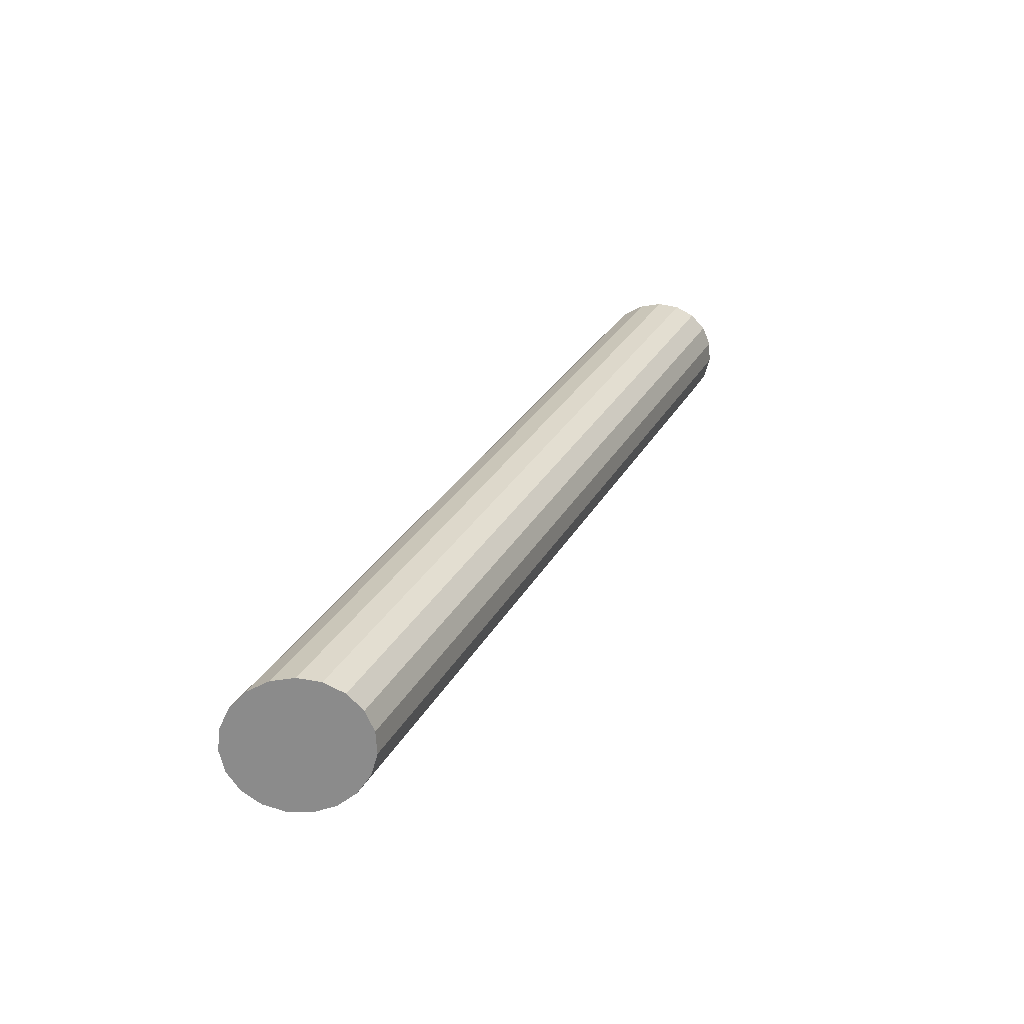
<metadata>
{"format":"obj","ext":"obj","renderer":"f3d","projection":"perspective","resolution":1024,"background":"white","views":[{"elev":-63.9,"azim":145.4,"up":"+Y"}]}
</metadata>
<code>
v 0.1748 -0.4073 0.1924
v 0.1731 -0.4073 0.2022
v 0.1684 -0.4073 0.2109
v 0.1612 -0.4073 0.2176
v 0.1521 -0.4073 0.2215
v 0.1423 -0.4073 0.2223
v 0.1327 -0.4073 0.2199
v 0.1244 -0.4073 0.2145
v 0.1184 -0.4073 0.2067
v 0.1152 -0.4073 0.1974
v 0.1152 -0.4073 0.1875
v 0.1184 -0.4073 0.1782
v 0.1244 -0.4073 0.1704
v 0.1327 -0.4073 0.165
v 0.1423 -0.4073 0.1625
v 0.1521 -0.4073 0.1634
v 0.1612 -0.4073 0.1673
v 0.1684 -0.4073 0.174
v 0.1731 -0.4073 0.1827
v 0.1748 -0.4073 0.1924
v 0.1817 -0.428 0.1974
v 0.18 -0.428 0.2071
v 0.1753 -0.428 0.2158
v 0.1681 -0.428 0.2225
v 0.159 -0.428 0.2265
v 0.1492 -0.428 0.2273
v 0.1396 -0.428 0.2249
v 0.1313 -0.428 0.2195
v 0.1253 -0.428 0.2117
v 0.1221 -0.428 0.2023
v 0.1221 -0.428 0.1924
v 0.1253 -0.428 0.1831
v 0.1313 -0.428 0.1753
v 0.1396 -0.428 0.1699
v 0.1492 -0.428 0.1675
v 0.159 -0.428 0.1683
v 0.1681 -0.428 0.1723
v 0.1753 -0.428 0.179
v 0.18 -0.428 0.1876
v 0.1817 -0.428 0.1974
v 0.1885 -0.4487 0.2023
v 0.1869 -0.4487 0.2121
v 0.1822 -0.4487 0.2207
v 0.1749 -0.4487 0.2274
v 0.1659 -0.4487 0.2314
v 0.1561 -0.4487 0.2322
v 0.1465 -0.4487 0.2298
v 0.1382 -0.4487 0.2244
v 0.1322 -0.4487 0.2166
v 0.1289 -0.4487 0.2073
v 0.1289 -0.4487 0.1974
v 0.1322 -0.4487 0.188
v 0.1382 -0.4487 0.1802
v 0.1465 -0.4487 0.1748
v 0.1561 -0.4487 0.1724
v 0.1659 -0.4487 0.1732
v 0.1749 -0.4487 0.1772
v 0.1822 -0.4487 0.1839
v 0.1869 -0.4487 0.1926
v 0.1885 -0.4487 0.2023
v 0.1954 -0.4695 0.2073
v 0.1938 -0.4695 0.217
v 0.1891 -0.4695 0.2257
v 0.1818 -0.4695 0.2324
v 0.1728 -0.4695 0.2363
v 0.1629 -0.4695 0.2372
v 0.1534 -0.4695 0.2347
v 0.1451 -0.4695 0.2293
v 0.139 -0.4695 0.2215
v 0.1358 -0.4695 0.2122
v 0.1358 -0.4695 0.2023
v 0.139 -0.4695 0.193
v 0.1451 -0.4695 0.1852
v 0.1534 -0.4695 0.1798
v 0.1629 -0.4695 0.1774
v 0.1728 -0.4695 0.1782
v 0.1818 -0.4695 0.1821
v 0.1891 -0.4695 0.1888
v 0.1938 -0.4695 0.1975
v 0.1954 -0.4695 0.2073
v 0.2023 -0.4902 0.2122
v 0.2007 -0.4902 0.2219
v 0.196 -0.4902 0.2306
v 0.1887 -0.4902 0.2373
v 0.1797 -0.4902 0.2413
v 0.1698 -0.4902 0.2421
v 0.1603 -0.4902 0.2397
v 0.152 -0.4902 0.2343
v 0.1459 -0.4902 0.2265
v 0.1427 -0.4902 0.2171
v 0.1427 -0.4902 0.2073
v 0.1459 -0.4902 0.1979
v 0.152 -0.4902 0.1901
v 0.1603 -0.4902 0.1847
v 0.1698 -0.4902 0.1823
v 0.1797 -0.4902 0.1831
v 0.1887 -0.4902 0.1871
v 0.196 -0.4902 0.1938
v 0.2007 -0.4902 0.2025
v 0.2023 -0.4902 0.2122
v 0.2092 -0.5109 0.2171
v 0.2076 -0.5109 0.2269
v 0.2029 -0.5109 0.2356
v 0.1956 -0.5109 0.2422
v 0.1866 -0.5109 0.2462
v 0.1767 -0.5109 0.247
v 0.1672 -0.5109 0.2446
v 0.1589 -0.5109 0.2392
v 0.1528 -0.5109 0.2314
v 0.1496 -0.5109 0.2221
v 0.1496 -0.5109 0.2122
v 0.1528 -0.5109 0.2029
v 0.1589 -0.5109 0.1951
v 0.1672 -0.5109 0.1897
v 0.1767 -0.5109 0.1872
v 0.1866 -0.5109 0.188
v 0.1956 -0.5109 0.192
v 0.2029 -0.5109 0.1987
v 0.2076 -0.5109 0.2074
v 0.2092 -0.5109 0.2171
v 0.2161 -0.5316 0.2221
v 0.2145 -0.5316 0.2318
v 0.2098 -0.5316 0.2405
v 0.2025 -0.5316 0.2472
v 0.1935 -0.5316 0.2511
v 0.1836 -0.5316 0.252
v 0.174 -0.5316 0.2495
v 0.1658 -0.5316 0.2441
v 0.1597 -0.5316 0.2363
v 0.1565 -0.5316 0.227
v 0.1565 -0.5316 0.2171
v 0.1597 -0.5316 0.2078
v 0.1658 -0.5316 0.2
v 0.174 -0.5316 0.1946
v 0.1836 -0.5316 0.1922
v 0.1935 -0.5316 0.193
v 0.2025 -0.5316 0.1969
v 0.2098 -0.5316 0.2036
v 0.2145 -0.5316 0.2123
v 0.2161 -0.5316 0.2221
v 0.223 -0.5523 0.227
v 0.2214 -0.5523 0.2367
v 0.2167 -0.5523 0.2454
v 0.2094 -0.5523 0.2521
v 0.2003 -0.5523 0.2561
v 0.1905 -0.5523 0.2569
v 0.1809 -0.5523 0.2545
v 0.1727 -0.5523 0.2491
v 0.1666 -0.5523 0.2413
v 0.1634 -0.5523 0.2319
v 0.1634 -0.5523 0.2221
v 0.1666 -0.5523 0.2127
v 0.1727 -0.5523 0.2049
v 0.1809 -0.5523 0.1995
v 0.1905 -0.5523 0.1971
v 0.2003 -0.5523 0.1979
v 0.2094 -0.5523 0.2019
v 0.2167 -0.5523 0.2086
v 0.2214 -0.5523 0.2173
v 0.223 -0.5523 0.227
v 0.2299 -0.573 0.2319
v 0.2282 -0.573 0.2417
v 0.2235 -0.573 0.2504
v 0.2163 -0.573 0.2571
v 0.2072 -0.573 0.261
v 0.1974 -0.573 0.2618
v 0.1878 -0.573 0.2594
v 0.1795 -0.573 0.254
v 0.1735 -0.573 0.2462
v 0.1703 -0.573 0.2369
v 0.1703 -0.573 0.227
v 0.1735 -0.573 0.2177
v 0.1795 -0.573 0.2099
v 0.1878 -0.573 0.2045
v 0.1974 -0.573 0.202
v 0.2072 -0.573 0.2029
v 0.2163 -0.573 0.2068
v 0.2235 -0.573 0.2135
v 0.2282 -0.573 0.2222
v 0.2299 -0.573 0.2319
v 0.2368 -0.5938 0.2369
v 0.2351 -0.5938 0.2466
v 0.2304 -0.5938 0.2553
v 0.2232 -0.5938 0.262
v 0.2141 -0.5938 0.266
v 0.2043 -0.5938 0.2668
v 0.1947 -0.5938 0.2643
v 0.1864 -0.5938 0.2589
v 0.1804 -0.5938 0.2512
v 0.1772 -0.5938 0.2418
v 0.1772 -0.5938 0.2319
v 0.1804 -0.5938 0.2226
v 0.1864 -0.5938 0.2148
v 0.1947 -0.5938 0.2094
v 0.2043 -0.5938 0.207
v 0.2141 -0.5938 0.2078
v 0.2232 -0.5938 0.2118
v 0.2304 -0.5938 0.2184
v 0.2351 -0.5938 0.2271
v 0.2368 -0.5938 0.2369
v 0.2436 -0.6145 0.2418
v 0.242 -0.6145 0.2516
v 0.2373 -0.6145 0.2602
v 0.2301 -0.6145 0.2669
v 0.221 -0.6145 0.2709
v 0.2112 -0.6145 0.2717
v 0.2016 -0.6145 0.2693
v 0.1933 -0.6145 0.2639
v 0.1873 -0.6145 0.2561
v 0.1841 -0.6145 0.2467
v 0.1841 -0.6145 0.2369
v 0.1873 -0.6145 0.2275
v 0.1933 -0.6145 0.2197
v 0.2016 -0.6145 0.2143
v 0.2112 -0.6145 0.2119
v 0.221 -0.6145 0.2127
v 0.2301 -0.6145 0.2167
v 0.2373 -0.6145 0.2234
v 0.242 -0.6145 0.2321
v 0.2436 -0.6145 0.2418
v 0.2505 -0.6352 0.2467
v 0.2489 -0.6352 0.2565
v 0.2442 -0.6352 0.2652
v 0.2369 -0.6352 0.2719
v 0.2279 -0.6352 0.2758
v 0.2181 -0.6352 0.2766
v 0.2085 -0.6352 0.2742
v 0.2002 -0.6352 0.2688
v 0.1941 -0.6352 0.261
v 0.1909 -0.6352 0.2517
v 0.1909 -0.6352 0.2418
v 0.1941 -0.6352 0.2325
v 0.2002 -0.6352 0.2247
v 0.2085 -0.6352 0.2193
v 0.2181 -0.6352 0.2168
v 0.2279 -0.6352 0.2177
v 0.2369 -0.6352 0.2216
v 0.2442 -0.6352 0.2283
v 0.2489 -0.6352 0.237
v 0.2505 -0.6352 0.2467
v 0.2574 -0.6559 0.2517
v 0.2558 -0.6559 0.2614
v 0.2511 -0.6559 0.2701
v 0.2438 -0.6559 0.2768
v 0.2348 -0.6559 0.2808
v 0.2249 -0.6559 0.2816
v 0.2154 -0.6559 0.2792
v 0.2071 -0.6559 0.2738
v 0.201 -0.6559 0.266
v 0.1978 -0.6559 0.2566
v 0.1978 -0.6559 0.2467
v 0.201 -0.6559 0.2374
v 0.2071 -0.6559 0.2296
v 0.2154 -0.6559 0.2242
v 0.2249 -0.6559 0.2218
v 0.2348 -0.6559 0.2226
v 0.2438 -0.6559 0.2266
v 0.2511 -0.6559 0.2333
v 0.2558 -0.6559 0.2419
v 0.2574 -0.6559 0.2517
v 0.2643 -0.6766 0.2566
v 0.2627 -0.6766 0.2664
v 0.258 -0.6766 0.275
v 0.2507 -0.6766 0.2817
v 0.2417 -0.6766 0.2857
v 0.2318 -0.6766 0.2865
v 0.2223 -0.6766 0.2841
v 0.214 -0.6766 0.2787
v 0.2079 -0.6766 0.2709
v 0.2047 -0.6766 0.2616
v 0.2047 -0.6766 0.2517
v 0.2079 -0.6766 0.2423
v 0.214 -0.6766 0.2345
v 0.2223 -0.6766 0.2291
v 0.2318 -0.6766 0.2267
v 0.2417 -0.6766 0.2275
v 0.2507 -0.6766 0.2315
v 0.258 -0.6766 0.2382
v 0.2627 -0.6766 0.2469
v 0.2643 -0.6766 0.2566
v 0.2712 -0.6973 0.2616
v 0.2696 -0.6973 0.2713
v 0.2649 -0.6973 0.28
v 0.2576 -0.6973 0.2867
v 0.2486 -0.6973 0.2906
v 0.2387 -0.6973 0.2915
v 0.2291 -0.6973 0.289
v 0.2209 -0.6973 0.2836
v 0.2148 -0.6973 0.2758
v 0.2116 -0.6973 0.2665
v 0.2116 -0.6973 0.2566
v 0.2148 -0.6973 0.2473
v 0.2209 -0.6973 0.2395
v 0.2291 -0.6973 0.2341
v 0.2387 -0.6973 0.2317
v 0.2486 -0.6973 0.2325
v 0.2576 -0.6973 0.2364
v 0.2649 -0.6973 0.2431
v 0.2696 -0.6973 0.2518
v 0.2712 -0.6973 0.2616
v 0.2781 -0.7181 0.2665
v 0.2765 -0.7181 0.2762
v 0.2718 -0.7181 0.2849
v 0.2645 -0.7181 0.2916
v 0.2554 -0.7181 0.2956
v 0.2456 -0.7181 0.2964
v 0.236 -0.7181 0.294
v 0.2278 -0.7181 0.2886
v 0.2217 -0.7181 0.2808
v 0.2185 -0.7181 0.2714
v 0.2185 -0.7181 0.2616
v 0.2217 -0.7181 0.2522
v 0.2278 -0.7181 0.2444
v 0.236 -0.7181 0.239
v 0.2456 -0.7181 0.2366
v 0.2554 -0.7181 0.2374
v 0.2645 -0.7181 0.2414
v 0.2718 -0.7181 0.2481
v 0.2765 -0.7181 0.2568
v 0.2781 -0.7181 0.2665
v 0.285 -0.7388 0.2714
v 0.2833 -0.7388 0.2812
v 0.2786 -0.7388 0.2899
v 0.2714 -0.7388 0.2965
v 0.2623 -0.7388 0.3005
v 0.2525 -0.7388 0.3013
v 0.2429 -0.7388 0.2989
v 0.2347 -0.7388 0.2935
v 0.2286 -0.7388 0.2857
v 0.2254 -0.7388 0.2764
v 0.2254 -0.7388 0.2665
v 0.2286 -0.7388 0.2572
v 0.2347 -0.7388 0.2494
v 0.2429 -0.7388 0.244
v 0.2525 -0.7388 0.2415
v 0.2623 -0.7388 0.2423
v 0.2714 -0.7388 0.2463
v 0.2786 -0.7388 0.253
v 0.2833 -0.7388 0.2617
v 0.285 -0.7388 0.2714
v 0.2919 -0.7595 0.2764
v 0.2902 -0.7595 0.2861
v 0.2855 -0.7595 0.2948
v 0.2783 -0.7595 0.3015
v 0.2692 -0.7595 0.3054
v 0.2594 -0.7595 0.3063
v 0.2498 -0.7595 0.3038
v 0.2415 -0.7595 0.2984
v 0.2355 -0.7595 0.2906
v 0.2323 -0.7595 0.2813
v 0.2323 -0.7595 0.2714
v 0.2355 -0.7595 0.2621
v 0.2415 -0.7595 0.2543
v 0.2498 -0.7595 0.2489
v 0.2594 -0.7595 0.2465
v 0.2692 -0.7595 0.2473
v 0.2783 -0.7595 0.2513
v 0.2855 -0.7595 0.2579
v 0.2902 -0.7595 0.2666
v 0.2919 -0.7595 0.2764
v 0.2987 -0.7802 0.2813
v 0.2971 -0.7802 0.291
v 0.2924 -0.7802 0.2997
v 0.2852 -0.7802 0.3064
v 0.2761 -0.7802 0.3104
v 0.2663 -0.7802 0.3112
v 0.2567 -0.7802 0.3088
v 0.2484 -0.7802 0.3034
v 0.2424 -0.7802 0.2956
v 0.2392 -0.7802 0.2862
v 0.2392 -0.7802 0.2764
v 0.2424 -0.7802 0.267
v 0.2484 -0.7802 0.2592
v 0.2567 -0.7802 0.2538
v 0.2663 -0.7802 0.2514
v 0.2761 -0.7802 0.2522
v 0.2852 -0.7802 0.2562
v 0.2924 -0.7802 0.2629
v 0.2971 -0.7802 0.2716
v 0.2987 -0.7802 0.2813
v 0.3056 -0.8009 0.2862
v 0.304 -0.8009 0.296
v 0.2993 -0.8009 0.3047
v 0.292 -0.8009 0.3114
v 0.283 -0.8009 0.3153
v 0.2732 -0.8009 0.3161
v 0.2636 -0.8009 0.3137
v 0.2553 -0.8009 0.3083
v 0.2492 -0.8009 0.3005
v 0.246 -0.8009 0.2912
v 0.246 -0.8009 0.2813
v 0.2492 -0.8009 0.272
v 0.2553 -0.8009 0.2642
v 0.2636 -0.8009 0.2588
v 0.2732 -0.8009 0.2563
v 0.283 -0.8009 0.2572
v 0.292 -0.8009 0.2611
v 0.2993 -0.8009 0.2678
v 0.304 -0.8009 0.2765
v 0.3056 -0.8009 0.2862
f 22 21 1
f 2 22 1
f 23 22 2
f 3 23 2
f 24 23 3
f 4 24 3
f 25 24 4
f 5 25 4
f 26 25 5
f 6 26 5
f 27 26 6
f 7 27 6
f 28 27 7
f 8 28 7
f 29 28 8
f 9 29 8
f 30 29 9
f 10 30 9
f 31 30 10
f 11 31 10
f 32 31 11
f 12 32 11
f 33 32 12
f 13 33 12
f 34 33 13
f 14 34 13
f 35 34 14
f 15 35 14
f 36 35 15
f 16 36 15
f 37 36 16
f 17 37 16
f 38 37 17
f 18 38 17
f 39 38 18
f 19 39 18
f 40 39 19
f 20 40 19
f 21 40 20
f 1 21 20
f 42 41 21
f 22 42 21
f 43 42 22
f 23 43 22
f 44 43 23
f 24 44 23
f 45 44 24
f 25 45 24
f 46 45 25
f 26 46 25
f 47 46 26
f 27 47 26
f 48 47 27
f 28 48 27
f 49 48 28
f 29 49 28
f 50 49 29
f 30 50 29
f 51 50 30
f 31 51 30
f 52 51 31
f 32 52 31
f 53 52 32
f 33 53 32
f 54 53 33
f 34 54 33
f 55 54 34
f 35 55 34
f 56 55 35
f 36 56 35
f 57 56 36
f 37 57 36
f 58 57 37
f 38 58 37
f 59 58 38
f 39 59 38
f 60 59 39
f 40 60 39
f 41 60 40
f 21 41 40
f 62 61 41
f 42 62 41
f 63 62 42
f 43 63 42
f 64 63 43
f 44 64 43
f 65 64 44
f 45 65 44
f 66 65 45
f 46 66 45
f 67 66 46
f 47 67 46
f 68 67 47
f 48 68 47
f 69 68 48
f 49 69 48
f 70 69 49
f 50 70 49
f 71 70 50
f 51 71 50
f 72 71 51
f 52 72 51
f 73 72 52
f 53 73 52
f 74 73 53
f 54 74 53
f 75 74 54
f 55 75 54
f 76 75 55
f 56 76 55
f 77 76 56
f 57 77 56
f 78 77 57
f 58 78 57
f 79 78 58
f 59 79 58
f 80 79 59
f 60 80 59
f 61 80 60
f 41 61 60
f 82 81 61
f 62 82 61
f 83 82 62
f 63 83 62
f 84 83 63
f 64 84 63
f 85 84 64
f 65 85 64
f 86 85 65
f 66 86 65
f 87 86 66
f 67 87 66
f 88 87 67
f 68 88 67
f 89 88 68
f 69 89 68
f 90 89 69
f 70 90 69
f 91 90 70
f 71 91 70
f 92 91 71
f 72 92 71
f 93 92 72
f 73 93 72
f 94 93 73
f 74 94 73
f 95 94 74
f 75 95 74
f 96 95 75
f 76 96 75
f 97 96 76
f 77 97 76
f 98 97 77
f 78 98 77
f 99 98 78
f 79 99 78
f 100 99 79
f 80 100 79
f 81 100 80
f 61 81 80
f 102 101 81
f 82 102 81
f 103 102 82
f 83 103 82
f 104 103 83
f 84 104 83
f 105 104 84
f 85 105 84
f 106 105 85
f 86 106 85
f 107 106 86
f 87 107 86
f 108 107 87
f 88 108 87
f 109 108 88
f 89 109 88
f 110 109 89
f 90 110 89
f 111 110 90
f 91 111 90
f 112 111 91
f 92 112 91
f 113 112 92
f 93 113 92
f 114 113 93
f 94 114 93
f 115 114 94
f 95 115 94
f 116 115 95
f 96 116 95
f 117 116 96
f 97 117 96
f 118 117 97
f 98 118 97
f 119 118 98
f 99 119 98
f 120 119 99
f 100 120 99
f 101 120 100
f 81 101 100
f 122 121 101
f 102 122 101
f 123 122 102
f 103 123 102
f 124 123 103
f 104 124 103
f 125 124 104
f 105 125 104
f 126 125 105
f 106 126 105
f 127 126 106
f 107 127 106
f 128 127 107
f 108 128 107
f 129 128 108
f 109 129 108
f 130 129 109
f 110 130 109
f 131 130 110
f 111 131 110
f 132 131 111
f 112 132 111
f 133 132 112
f 113 133 112
f 134 133 113
f 114 134 113
f 135 134 114
f 115 135 114
f 136 135 115
f 116 136 115
f 137 136 116
f 117 137 116
f 138 137 117
f 118 138 117
f 139 138 118
f 119 139 118
f 140 139 119
f 120 140 119
f 121 140 120
f 101 121 120
f 142 141 121
f 122 142 121
f 143 142 122
f 123 143 122
f 144 143 123
f 124 144 123
f 145 144 124
f 125 145 124
f 146 145 125
f 126 146 125
f 147 146 126
f 127 147 126
f 148 147 127
f 128 148 127
f 149 148 128
f 129 149 128
f 150 149 129
f 130 150 129
f 151 150 130
f 131 151 130
f 152 151 131
f 132 152 131
f 153 152 132
f 133 153 132
f 154 153 133
f 134 154 133
f 155 154 134
f 135 155 134
f 156 155 135
f 136 156 135
f 157 156 136
f 137 157 136
f 158 157 137
f 138 158 137
f 159 158 138
f 139 159 138
f 160 159 139
f 140 160 139
f 141 160 140
f 121 141 140
f 162 161 141
f 142 162 141
f 163 162 142
f 143 163 142
f 164 163 143
f 144 164 143
f 165 164 144
f 145 165 144
f 166 165 145
f 146 166 145
f 167 166 146
f 147 167 146
f 168 167 147
f 148 168 147
f 169 168 148
f 149 169 148
f 170 169 149
f 150 170 149
f 171 170 150
f 151 171 150
f 172 171 151
f 152 172 151
f 173 172 152
f 153 173 152
f 174 173 153
f 154 174 153
f 175 174 154
f 155 175 154
f 176 175 155
f 156 176 155
f 177 176 156
f 157 177 156
f 178 177 157
f 158 178 157
f 179 178 158
f 159 179 158
f 180 179 159
f 160 180 159
f 161 180 160
f 141 161 160
f 182 181 161
f 162 182 161
f 183 182 162
f 163 183 162
f 184 183 163
f 164 184 163
f 185 184 164
f 165 185 164
f 186 185 165
f 166 186 165
f 187 186 166
f 167 187 166
f 188 187 167
f 168 188 167
f 189 188 168
f 169 189 168
f 190 189 169
f 170 190 169
f 191 190 170
f 171 191 170
f 192 191 171
f 172 192 171
f 193 192 172
f 173 193 172
f 194 193 173
f 174 194 173
f 195 194 174
f 175 195 174
f 196 195 175
f 176 196 175
f 197 196 176
f 177 197 176
f 198 197 177
f 178 198 177
f 199 198 178
f 179 199 178
f 200 199 179
f 180 200 179
f 181 200 180
f 161 181 180
f 202 201 181
f 182 202 181
f 203 202 182
f 183 203 182
f 204 203 183
f 184 204 183
f 205 204 184
f 185 205 184
f 206 205 185
f 186 206 185
f 207 206 186
f 187 207 186
f 208 207 187
f 188 208 187
f 209 208 188
f 189 209 188
f 210 209 189
f 190 210 189
f 211 210 190
f 191 211 190
f 212 211 191
f 192 212 191
f 213 212 192
f 193 213 192
f 214 213 193
f 194 214 193
f 215 214 194
f 195 215 194
f 216 215 195
f 196 216 195
f 217 216 196
f 197 217 196
f 218 217 197
f 198 218 197
f 219 218 198
f 199 219 198
f 220 219 199
f 200 220 199
f 201 220 200
f 181 201 200
f 222 221 201
f 202 222 201
f 223 222 202
f 203 223 202
f 224 223 203
f 204 224 203
f 225 224 204
f 205 225 204
f 226 225 205
f 206 226 205
f 227 226 206
f 207 227 206
f 228 227 207
f 208 228 207
f 229 228 208
f 209 229 208
f 230 229 209
f 210 230 209
f 231 230 210
f 211 231 210
f 232 231 211
f 212 232 211
f 233 232 212
f 213 233 212
f 234 233 213
f 214 234 213
f 235 234 214
f 215 235 214
f 236 235 215
f 216 236 215
f 237 236 216
f 217 237 216
f 238 237 217
f 218 238 217
f 239 238 218
f 219 239 218
f 240 239 219
f 220 240 219
f 221 240 220
f 201 221 220
f 242 241 221
f 222 242 221
f 243 242 222
f 223 243 222
f 244 243 223
f 224 244 223
f 245 244 224
f 225 245 224
f 246 245 225
f 226 246 225
f 247 246 226
f 227 247 226
f 248 247 227
f 228 248 227
f 249 248 228
f 229 249 228
f 250 249 229
f 230 250 229
f 251 250 230
f 231 251 230
f 252 251 231
f 232 252 231
f 253 252 232
f 233 253 232
f 254 253 233
f 234 254 233
f 255 254 234
f 235 255 234
f 256 255 235
f 236 256 235
f 257 256 236
f 237 257 236
f 258 257 237
f 238 258 237
f 259 258 238
f 239 259 238
f 260 259 239
f 240 260 239
f 241 260 240
f 221 241 240
f 262 261 241
f 242 262 241
f 263 262 242
f 243 263 242
f 264 263 243
f 244 264 243
f 265 264 244
f 245 265 244
f 266 265 245
f 246 266 245
f 267 266 246
f 247 267 246
f 268 267 247
f 248 268 247
f 269 268 248
f 249 269 248
f 270 269 249
f 250 270 249
f 271 270 250
f 251 271 250
f 272 271 251
f 252 272 251
f 273 272 252
f 253 273 252
f 274 273 253
f 254 274 253
f 275 274 254
f 255 275 254
f 276 275 255
f 256 276 255
f 277 276 256
f 257 277 256
f 278 277 257
f 258 278 257
f 279 278 258
f 259 279 258
f 280 279 259
f 260 280 259
f 261 280 260
f 241 261 260
f 282 281 261
f 262 282 261
f 283 282 262
f 263 283 262
f 284 283 263
f 264 284 263
f 285 284 264
f 265 285 264
f 286 285 265
f 266 286 265
f 287 286 266
f 267 287 266
f 288 287 267
f 268 288 267
f 289 288 268
f 269 289 268
f 290 289 269
f 270 290 269
f 291 290 270
f 271 291 270
f 292 291 271
f 272 292 271
f 293 292 272
f 273 293 272
f 294 293 273
f 274 294 273
f 295 294 274
f 275 295 274
f 296 295 275
f 276 296 275
f 297 296 276
f 277 297 276
f 298 297 277
f 278 298 277
f 299 298 278
f 279 299 278
f 300 299 279
f 280 300 279
f 281 300 280
f 261 281 280
f 302 301 281
f 282 302 281
f 303 302 282
f 283 303 282
f 304 303 283
f 284 304 283
f 305 304 284
f 285 305 284
f 306 305 285
f 286 306 285
f 307 306 286
f 287 307 286
f 308 307 287
f 288 308 287
f 309 308 288
f 289 309 288
f 310 309 289
f 290 310 289
f 311 310 290
f 291 311 290
f 312 311 291
f 292 312 291
f 313 312 292
f 293 313 292
f 314 313 293
f 294 314 293
f 315 314 294
f 295 315 294
f 316 315 295
f 296 316 295
f 317 316 296
f 297 317 296
f 318 317 297
f 298 318 297
f 319 318 298
f 299 319 298
f 320 319 299
f 300 320 299
f 301 320 300
f 281 301 300
f 322 321 301
f 302 322 301
f 323 322 302
f 303 323 302
f 324 323 303
f 304 324 303
f 325 324 304
f 305 325 304
f 326 325 305
f 306 326 305
f 327 326 306
f 307 327 306
f 328 327 307
f 308 328 307
f 329 328 308
f 309 329 308
f 330 329 309
f 310 330 309
f 331 330 310
f 311 331 310
f 332 331 311
f 312 332 311
f 333 332 312
f 313 333 312
f 334 333 313
f 314 334 313
f 335 334 314
f 315 335 314
f 336 335 315
f 316 336 315
f 337 336 316
f 317 337 316
f 338 337 317
f 318 338 317
f 339 338 318
f 319 339 318
f 340 339 319
f 320 340 319
f 321 340 320
f 301 321 320
f 342 341 321
f 322 342 321
f 343 342 322
f 323 343 322
f 344 343 323
f 324 344 323
f 345 344 324
f 325 345 324
f 346 345 325
f 326 346 325
f 347 346 326
f 327 347 326
f 348 347 327
f 328 348 327
f 349 348 328
f 329 349 328
f 350 349 329
f 330 350 329
f 351 350 330
f 331 351 330
f 352 351 331
f 332 352 331
f 353 352 332
f 333 353 332
f 354 353 333
f 334 354 333
f 355 354 334
f 335 355 334
f 356 355 335
f 336 356 335
f 357 356 336
f 337 357 336
f 358 357 337
f 338 358 337
f 359 358 338
f 339 359 338
f 360 359 339
f 340 360 339
f 341 360 340
f 321 341 340
f 362 361 341
f 342 362 341
f 363 362 342
f 343 363 342
f 364 363 343
f 344 364 343
f 365 364 344
f 345 365 344
f 366 365 345
f 346 366 345
f 367 366 346
f 347 367 346
f 368 367 347
f 348 368 347
f 369 368 348
f 349 369 348
f 370 369 349
f 350 370 349
f 371 370 350
f 351 371 350
f 372 371 351
f 352 372 351
f 373 372 352
f 353 373 352
f 374 373 353
f 354 374 353
f 375 374 354
f 355 375 354
f 376 375 355
f 356 376 355
f 377 376 356
f 357 377 356
f 378 377 357
f 358 378 357
f 379 378 358
f 359 379 358
f 380 379 359
f 360 380 359
f 361 380 360
f 341 361 360
f 382 381 361
f 362 382 361
f 383 382 362
f 363 383 362
f 384 383 363
f 364 384 363
f 385 384 364
f 365 385 364
f 386 385 365
f 366 386 365
f 387 386 366
f 367 387 366
f 388 387 367
f 368 388 367
f 389 388 368
f 369 389 368
f 390 389 369
f 370 390 369
f 391 390 370
f 371 391 370
f 392 391 371
f 372 392 371
f 393 392 372
f 373 393 372
f 394 393 373
f 374 394 373
f 395 394 374
f 375 395 374
f 396 395 375
f 376 396 375
f 397 396 376
f 377 397 376
f 398 397 377
f 378 398 377
f 399 398 378
f 379 399 378
f 400 399 379
f 380 400 379
f 381 400 380
f 361 381 380
f 381 382 383
f 3 2 1
f 381 383 384
f 4 3 1
f 381 384 385
f 5 4 1
f 381 385 386
f 6 5 1
f 381 386 387
f 7 6 1
f 381 387 388
f 8 7 1
f 381 388 389
f 9 8 1
f 381 389 390
f 10 9 1
f 381 390 391
f 11 10 1
f 381 391 392
f 12 11 1
f 381 392 393
f 13 12 1
f 381 393 394
f 14 13 1
f 381 394 395
f 15 14 1
f 381 395 396
f 16 15 1
f 381 396 397
f 17 16 1
f 381 397 398
f 18 17 1
f 381 398 399
f 19 18 1
f 381 399 400
f 20 19 1

</code>
